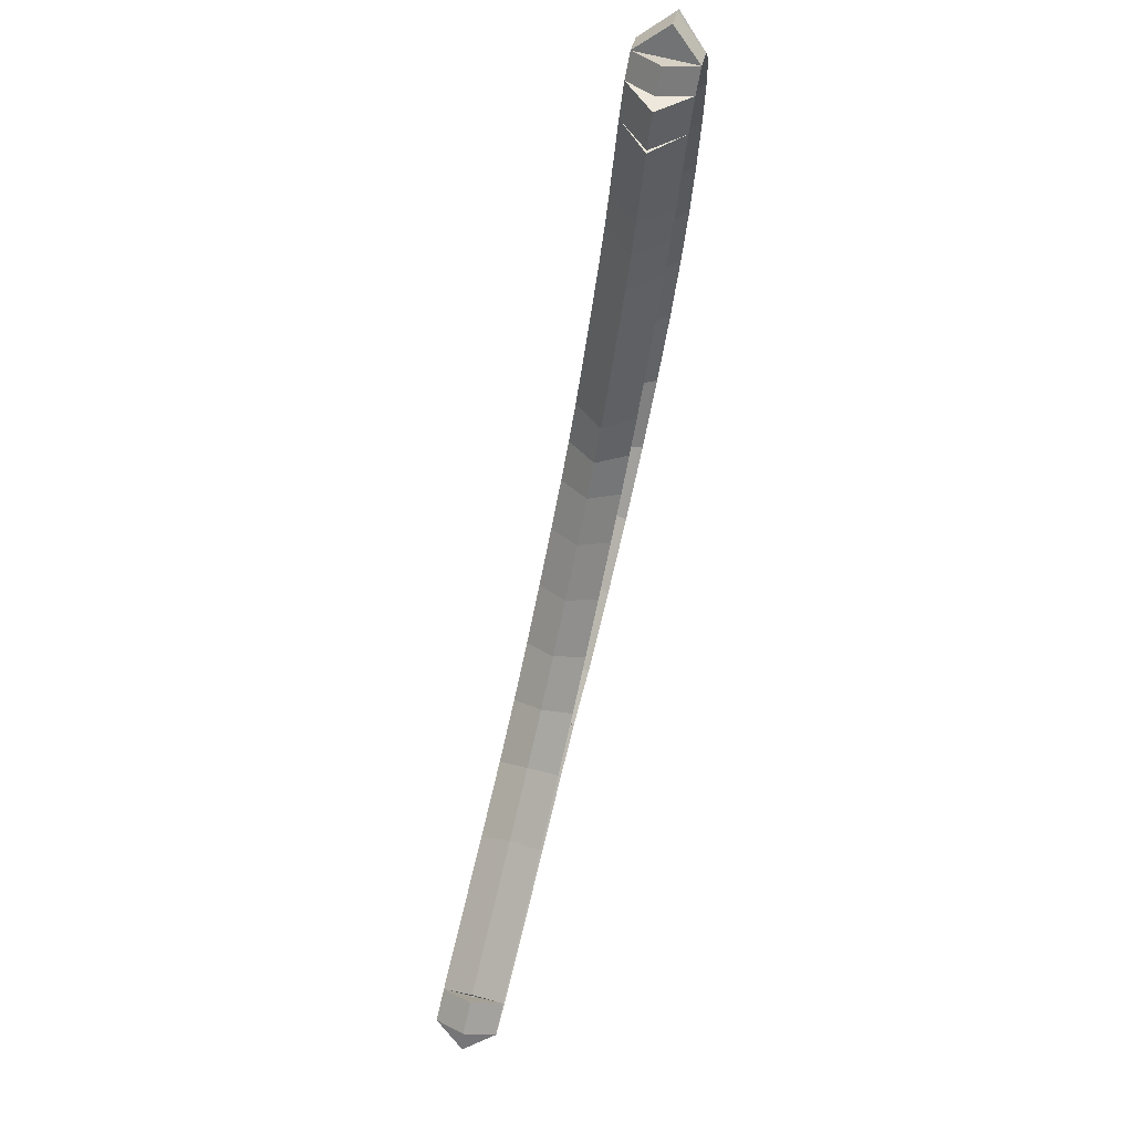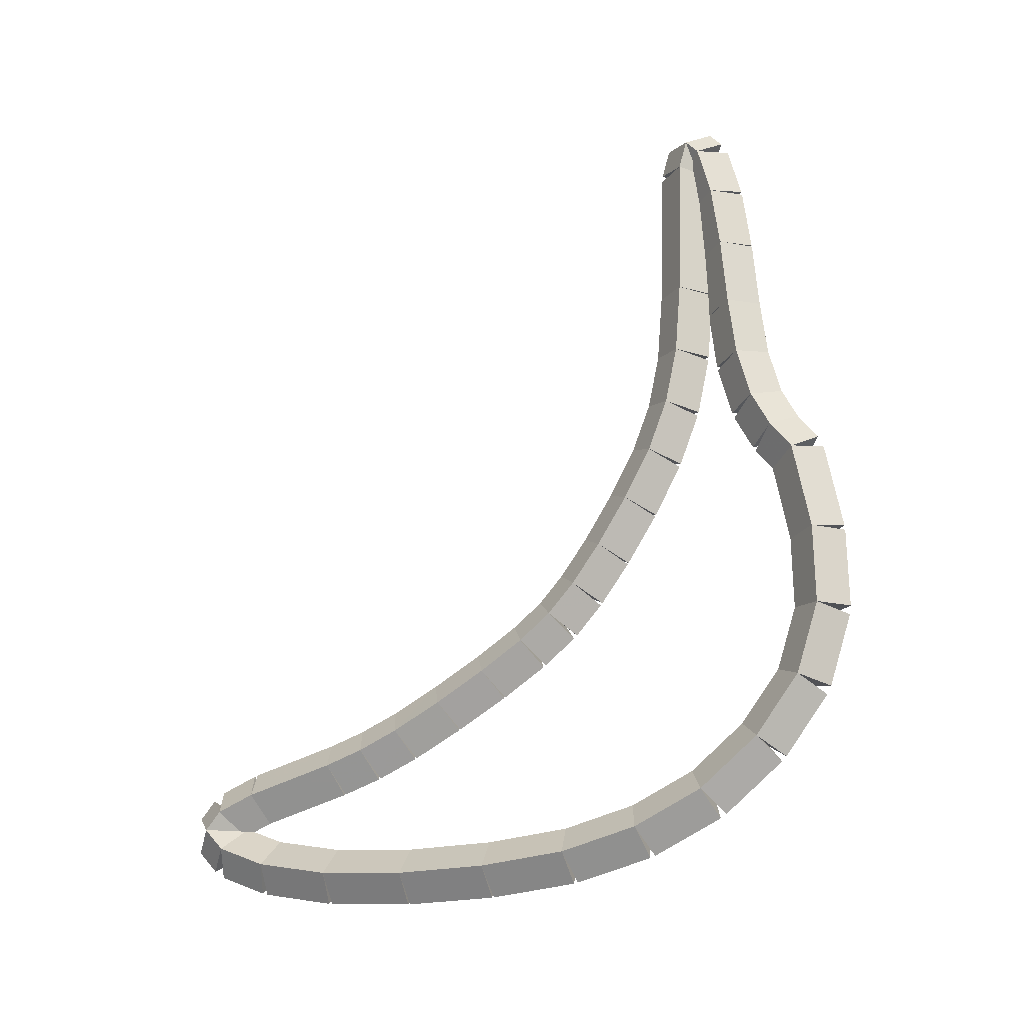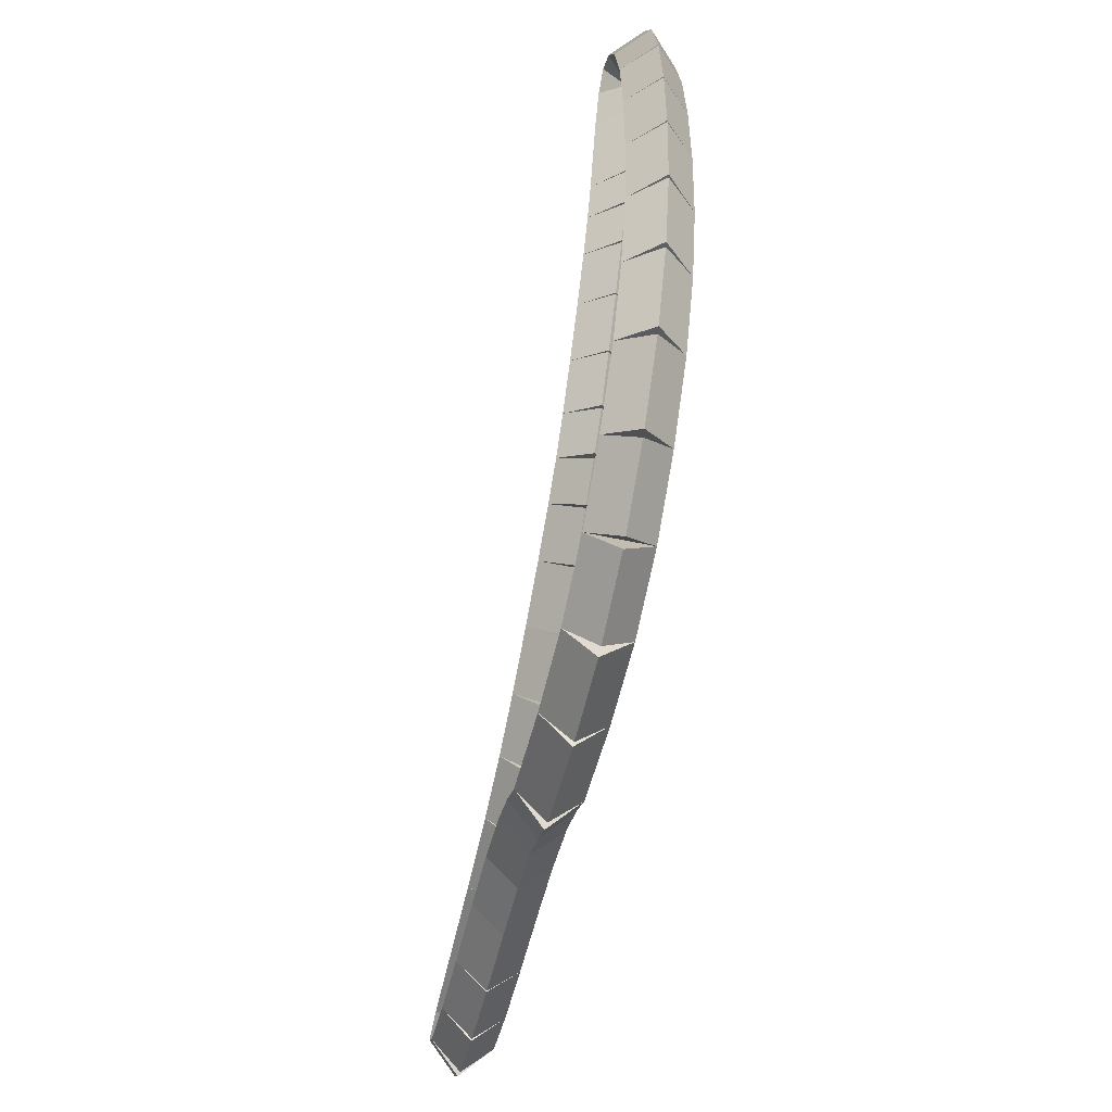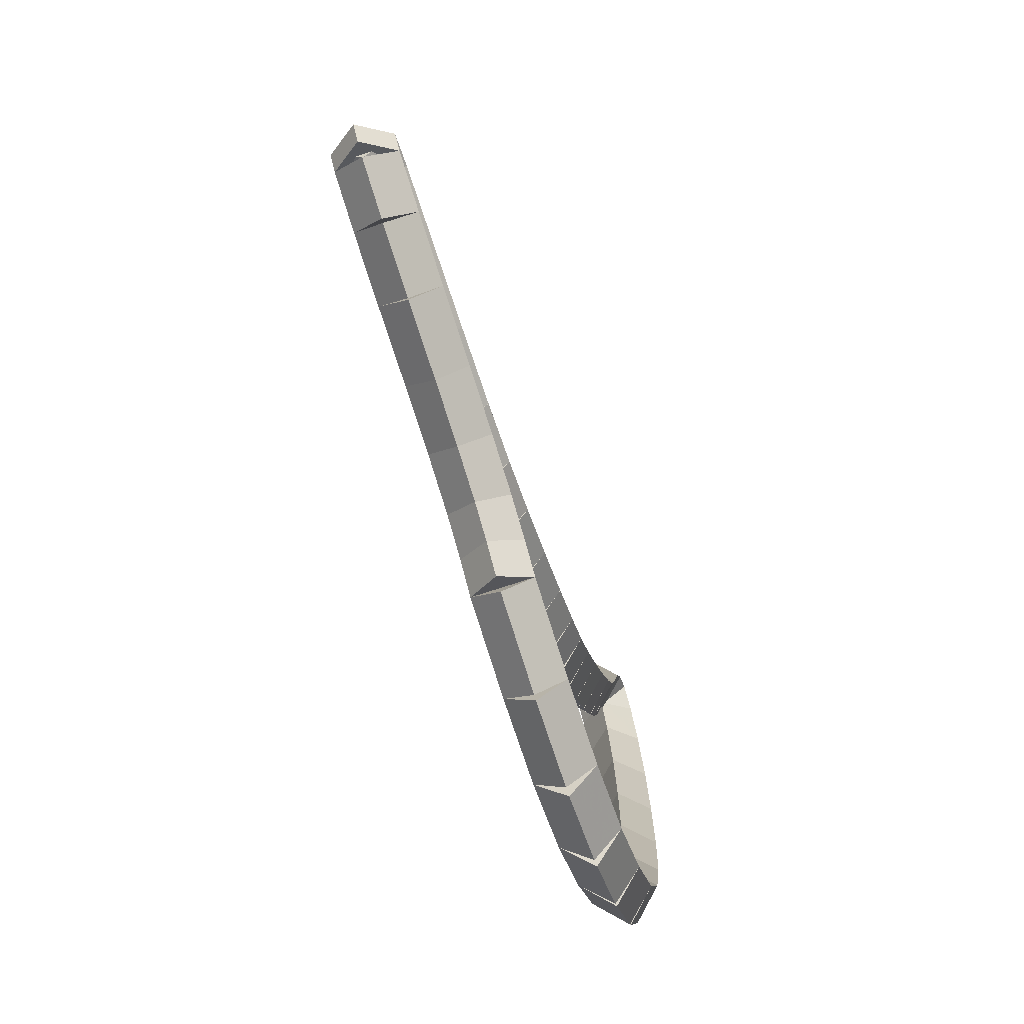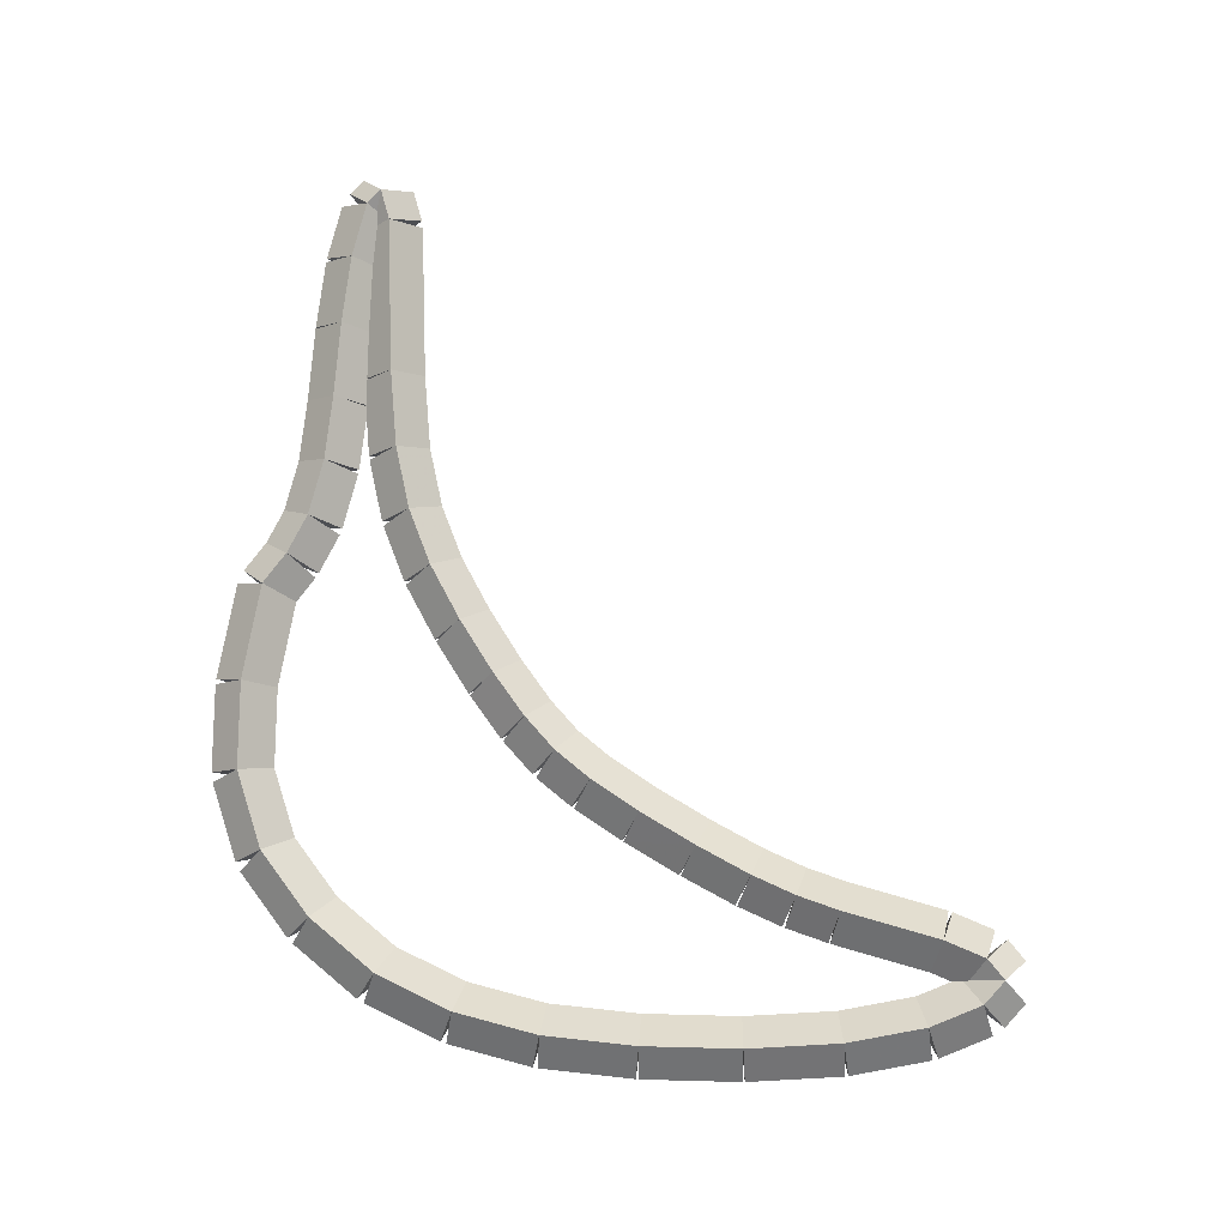
<metadata>
{"format":"obj","ext":"obj","renderer":"f3d","projection":"perspective","resolution":1024,"background":"white","views":[{"elev":76.0,"azim":-166.5,"up":"+Z"},{"elev":-19.4,"azim":110.3,"up":"+Y"},{"elev":-57.8,"azim":-12.6,"up":"+Z"},{"elev":-74.4,"azim":-161.8,"up":"+Z"},{"elev":-10.8,"azim":-88.2,"up":"+Y"}]}
</metadata>
<code>
g name
v 22.23 33.92 4.873
v 22.03 33.88 5.07
v 21.83 33.92 4.873
v 22.03 33.96 4.677
v 22.23 34.54 4.991
v 22.03 34.51 5.188
v 21.83 34.54 4.991
v 22.03 34.58 4.795
f 1 2 3 4
f 6 2 1 5
f 5 1 4 8
f 6 5 8 7
f 8 4 3 7
f 7 3 2 6
g name
v 22.23 33.35 4.866
v 22.03 33.35 5.066
v 21.83 33.35 4.866
v 22.03 33.36 4.666
v 22.23 33.92 4.873
v 22.03 33.92 5.073
v 21.83 33.92 4.873
v 22.03 33.92 4.673
f 9 10 11 12
f 14 10 9 13
f 13 9 12 16
f 14 13 16 15
f 16 12 11 15
f 15 11 10 14
g name
v 22.23 32.85 5.027
v 22.03 32.91 5.217
v 21.83 32.85 5.027
v 22.03 32.79 4.836
v 22.23 33.35 4.866
v 22.03 33.42 5.056
v 21.83 33.35 4.866
v 22.03 33.29 4.675
f 17 18 19 20
f 22 18 17 21
f 21 17 20 24
f 22 21 24 23
f 24 20 19 23
f 23 19 18 22
g name
v 22.23 32.43 5.337
v 22.03 32.55 5.498
v 21.83 32.43 5.337
v 22.03 32.31 5.177
v 22.23 32.85 5.027
v 22.03 32.97 5.187
v 21.83 32.85 5.027
v 22.03 32.73 4.867
f 25 26 27 28
f 30 26 25 29
f 29 25 28 32
f 30 29 32 31
f 32 28 27 31
f 31 27 26 30
g name
v 22.23 32.09 5.75
v 22.03 32.24 5.878
v 21.83 32.09 5.75
v 22.03 31.94 5.622
v 22.23 32.43 5.337
v 22.03 32.59 5.465
v 21.83 32.43 5.337
v 22.03 32.28 5.209
f 33 34 35 36
f 38 34 33 37
f 37 33 36 40
f 38 37 40 39
f 40 36 35 39
f 39 35 34 38
g name
v 22.23 31.86 6.233
v 22.03 32.04 6.32
v 21.83 31.86 6.233
v 22.03 31.68 6.145
v 22.23 32.09 5.75
v 22.03 32.27 5.837
v 21.83 32.09 5.75
v 22.03 31.91 5.663
f 41 42 43 44
f 46 42 41 45
f 45 41 44 48
f 46 45 48 47
f 48 44 43 47
f 47 43 42 46
g name
v 22.23 31.71 6.771
v 22.03 31.91 6.822
v 21.83 31.71 6.771
v 22.03 31.52 6.719
v 22.23 31.86 6.233
v 22.03 32.05 6.284
v 21.83 31.86 6.233
v 22.03 31.66 6.181
f 49 50 51 52
f 54 50 49 53
f 53 49 52 56
f 54 53 56 55
f 56 52 51 55
f 55 51 50 54
g name
v 22.23 31.65 7.378
v 22.03 31.85 7.399
v 21.83 31.65 7.378
v 22.03 31.45 7.356
v 22.23 31.71 6.771
v 22.03 31.91 6.792
v 21.83 31.71 6.771
v 22.03 31.51 6.749
f 57 58 59 60
f 62 58 57 61
f 61 57 60 64
f 62 61 64 63
f 64 60 59 63
f 63 59 58 62
g name
v 22.23 31.63 8.016
v 22.03 31.83 8.021
v 21.83 31.63 8.016
v 22.03 31.43 8.011
v 22.23 31.65 7.378
v 22.03 31.85 7.383
v 21.83 31.65 7.378
v 22.03 31.45 7.372
f 65 66 67 68
f 70 66 65 69
f 69 65 68 72
f 70 69 72 71
f 72 68 67 71
f 71 67 66 70
g name
v 22.23 31.66 8.627
v 22.03 31.86 8.616
v 21.83 31.66 8.627
v 22.03 31.46 8.638
v 22.23 31.63 8.016
v 22.03 31.83 8.005
v 21.83 31.63 8.016
v 22.03 31.43 8.027
f 73 74 75 76
f 78 74 73 77
f 77 73 76 80
f 78 77 80 79
f 80 76 75 79
f 79 75 74 78
g name
v 22.23 31.76 9.142
v 22.03 31.95 9.106
v 21.83 31.76 9.142
v 22.03 31.56 9.178
v 22.23 31.66 8.627
v 22.03 31.86 8.591
v 21.83 31.66 8.627
v 22.03 31.47 8.663
f 81 82 83 84
f 86 82 81 85
f 85 81 84 88
f 86 85 88 87
f 88 84 83 87
f 87 83 82 86
g name
v 22.23 31.89 9.48
v 22.03 32.08 9.406
v 21.83 31.89 9.48
v 22.03 31.71 9.554
v 22.23 31.76 9.142
v 22.03 31.94 9.068
v 21.83 31.76 9.142
v 22.03 31.57 9.216
f 89 90 91 92
f 94 90 89 93
f 93 89 92 96
f 94 93 96 95
f 96 92 91 95
f 95 91 90 94
g name
v 22.23 32.04 9.615
v 22.03 32.18 9.468
v 21.83 32.04 9.615
v 22.03 31.91 9.763
v 22.23 31.89 9.48
v 22.03 32.03 9.333
v 21.83 31.89 9.48
v 22.03 31.76 9.628
f 97 98 99 100
f 102 98 97 101
f 101 97 100 104
f 102 101 104 103
f 104 100 99 103
f 103 99 98 102
g name
v 22.23 32.17 9.508
v 22.03 32.05 9.353
v 21.83 32.17 9.508
v 22.03 32.3 9.664
v 22.23 32.04 9.615
v 22.03 31.91 9.46
v 21.83 32.04 9.615
v 22.03 32.17 9.771
f 105 106 107 108
f 110 106 105 109
f 109 105 108 112
f 110 109 112 111
f 112 108 107 111
f 111 107 106 110
g name
v 22.23 32.28 9.247
v 22.03 32.1 9.169
v 21.83 32.28 9.247
v 22.03 32.47 9.326
v 22.23 32.17 9.508
v 22.03 31.99 9.43
v 21.83 32.17 9.508
v 22.03 32.36 9.587
f 113 114 115 116
f 118 114 113 117
f 117 113 116 120
f 118 117 120 119
f 120 116 115 119
f 119 115 114 118
g name
v 22.23 32.47 8.62
v 22.03 32.27 8.565
v 21.83 32.47 8.62
v 22.03 32.66 8.676
v 22.23 32.28 9.247
v 22.03 32.09 9.192
v 21.83 32.28 9.247
v 22.03 32.48 9.303
f 121 122 123 124
f 126 122 121 125
f 125 121 124 128
f 126 125 128 127
f 128 124 123 127
f 127 123 122 126
g name
v 22.23 32.56 8.351
v 22.03 32.37 8.284
v 21.83 32.56 8.351
v 22.03 32.75 8.417
v 22.23 32.47 8.62
v 22.03 32.28 8.553
v 21.83 32.47 8.62
v 22.03 32.65 8.687
f 129 130 131 132
f 134 130 129 133
f 133 129 132 136
f 134 133 136 135
f 136 132 131 135
f 135 131 130 134
g name
v 22.23 32.69 8.072
v 22.03 32.5 7.99
v 21.83 32.69 8.072
v 22.03 32.87 8.155
v 22.23 32.56 8.351
v 22.03 32.38 8.268
v 21.83 32.56 8.351
v 22.03 32.74 8.434
f 137 138 139 140
f 142 138 137 141
f 141 137 140 144
f 142 141 144 143
f 144 140 139 143
f 143 139 138 142
g name
v 22.23 32.87 7.733
v 22.03 32.7 7.637
v 21.83 32.87 7.733
v 22.03 33.05 7.829
v 22.23 32.69 8.072
v 22.03 32.51 7.977
v 21.83 32.69 8.072
v 22.03 32.86 8.168
f 145 146 147 148
f 150 146 145 149
f 149 145 148 152
f 150 149 152 151
f 152 148 147 151
f 151 147 146 150
g name
v 22.23 33.08 7.383
v 22.03 32.91 7.28
v 21.83 33.08 7.383
v 22.03 33.25 7.486
v 22.23 32.87 7.733
v 22.03 32.7 7.63
v 21.83 32.87 7.733
v 22.03 33.04 7.836
f 153 154 155 156
f 158 154 153 157
f 157 153 156 160
f 158 157 160 159
f 160 156 155 159
f 159 155 154 158
g name
v 22.23 33.29 7.079
v 22.03 33.12 6.968
v 21.83 33.29 7.079
v 22.03 33.45 7.191
v 22.23 33.08 7.383
v 22.03 32.92 7.272
v 21.83 33.08 7.383
v 22.03 33.25 7.495
f 161 162 163 164
f 166 162 161 165
f 165 161 164 168
f 166 165 168 167
f 168 164 163 167
f 167 163 162 166
g name
v 22.23 33.47 6.855
v 22.03 33.32 6.728
v 21.83 33.47 6.855
v 22.03 33.63 6.982
v 22.23 33.29 7.079
v 22.03 33.13 6.952
v 21.83 33.29 7.079
v 22.03 33.44 7.206
f 169 170 171 172
f 174 170 169 173
f 173 169 172 176
f 174 173 176 175
f 176 172 171 175
f 175 171 170 174
g name
v 22.23 33.68 6.666
v 22.03 33.55 6.517
v 21.83 33.68 6.666
v 22.03 33.82 6.816
v 22.23 33.47 6.855
v 22.03 33.34 6.706
v 21.83 33.47 6.855
v 22.03 33.6 7.005
f 177 178 179 180
f 182 178 177 181
f 181 177 180 184
f 182 181 184 183
f 184 180 179 183
f 183 179 178 182
g name
v 22.23 33.96 6.465
v 22.03 33.85 6.303
v 21.83 33.96 6.465
v 22.03 34.08 6.627
v 22.23 33.68 6.666
v 22.03 33.57 6.504
v 21.83 33.68 6.666
v 22.03 33.8 6.829
f 185 186 187 188
f 190 186 185 189
f 189 185 188 192
f 190 189 192 191
f 192 188 187 191
f 191 187 186 190
g name
v 22.23 34.3 6.252
v 22.03 34.2 6.082
v 21.83 34.3 6.252
v 22.03 34.41 6.421
v 22.23 33.96 6.465
v 22.03 33.86 6.296
v 21.83 33.96 6.465
v 22.03 34.07 6.634
f 193 194 195 196
f 198 194 193 197
f 197 193 196 200
f 198 197 200 199
f 200 196 195 199
f 199 195 194 198
g name
v 22.23 34.66 6.059
v 22.03 34.56 5.883
v 21.83 34.66 6.059
v 22.03 34.75 6.235
v 22.23 34.3 6.252
v 22.03 34.21 6.075
v 21.83 34.3 6.252
v 22.03 34.4 6.428
f 201 202 203 204
f 206 202 201 205
f 205 201 204 208
f 206 205 208 207
f 208 204 203 207
f 207 203 202 206
g name
v 22.23 35.03 5.918
v 22.03 34.95 5.731
v 21.83 35.03 5.918
v 22.03 35.1 6.104
v 22.23 34.66 6.059
v 22.03 34.59 5.872
v 21.83 34.66 6.059
v 22.03 34.73 6.246
f 209 210 211 212
f 214 210 209 213
f 213 209 212 216
f 214 213 216 215
f 216 212 211 215
f 215 211 210 214
g name
v 22.23 35.44 5.829
v 22.03 35.39 5.633
v 21.83 35.44 5.829
v 22.03 35.48 6.024
v 22.23 35.03 5.918
v 22.03 34.98 5.722
v 21.83 35.03 5.918
v 22.03 35.07 6.113
f 217 218 219 220
f 222 218 217 221
f 221 217 220 224
f 222 221 224 223
f 224 220 219 223
f 223 219 218 222
g name
v 22.23 35.94 5.787
v 22.03 35.93 5.588
v 21.83 35.94 5.787
v 22.03 35.96 5.986
v 22.23 35.44 5.829
v 22.03 35.42 5.629
v 21.83 35.44 5.829
v 22.03 35.45 6.028
f 225 226 227 228
f 230 226 225 229
f 229 225 228 232
f 230 229 232 231
f 232 228 227 231
f 231 227 226 230
g name
v 22.23 36.97 5.756
v 22.03 36.96 5.556
v 21.83 36.97 5.756
v 22.03 36.97 5.956
v 22.23 35.94 5.787
v 22.03 35.94 5.587
v 21.83 35.94 5.787
v 22.03 35.95 5.987
f 233 234 235 236
f 238 234 233 237
f 237 233 236 240
f 238 237 240 239
f 240 236 235 239
f 239 235 234 238
g name
v 22.23 37.17 5.7
v 22.03 37.12 5.507
v 21.83 37.17 5.7
v 22.03 37.22 5.892
v 22.23 36.97 5.756
v 22.03 36.91 5.564
v 21.83 36.97 5.756
v 22.03 37.02 5.949
f 241 242 243 244
f 246 242 241 245
f 245 241 244 248
f 246 245 248 247
f 248 244 243 247
f 247 243 242 246
g name
v 22.23 37.08 5.611
v 22.03 36.94 5.756
v 21.83 37.08 5.611
v 22.03 37.22 5.466
v 22.23 37.17 5.7
v 22.03 37.03 5.844
v 21.83 37.17 5.7
v 22.03 37.31 5.555
f 249 250 251 252
f 254 250 249 253
f 253 249 252 256
f 254 253 256 255
f 256 252 251 255
f 255 251 250 254
g name
v 22.23 36.72 5.517
v 22.03 36.67 5.711
v 21.83 36.72 5.517
v 22.03 36.77 5.324
v 22.23 37.08 5.611
v 22.03 37.03 5.804
v 21.83 37.08 5.611
v 22.03 37.13 5.417
f 257 258 259 260
f 262 258 257 261
f 261 257 260 264
f 262 261 264 263
f 264 260 259 263
f 263 259 258 262
g name
v 22.23 36.27 5.459
v 22.03 36.24 5.658
v 21.83 36.27 5.459
v 22.03 36.29 5.261
v 22.23 36.72 5.517
v 22.03 36.69 5.716
v 21.83 36.72 5.517
v 22.03 36.74 5.319
f 265 266 267 268
f 270 266 265 269
f 269 265 268 272
f 270 269 272 271
f 272 268 267 271
f 271 267 266 270
g name
v 22.23 35.78 5.418
v 22.03 35.76 5.618
v 21.83 35.78 5.418
v 22.03 35.79 5.219
v 22.23 36.27 5.459
v 22.03 36.25 5.659
v 21.83 36.27 5.459
v 22.03 36.28 5.26
f 273 274 275 276
f 278 274 273 277
f 277 273 276 280
f 278 277 280 279
f 280 276 275 279
f 279 275 274 278
g name
v 22.23 35.35 5.368
v 22.03 35.33 5.567
v 21.83 35.35 5.368
v 22.03 35.38 5.169
v 22.23 35.78 5.418
v 22.03 35.75 5.617
v 21.83 35.78 5.418
v 22.03 35.8 5.22
f 281 282 283 284
f 286 282 281 285
f 285 281 284 288
f 286 285 288 287
f 288 284 283 287
f 287 283 282 286
g name
v 22.23 34.99 5.272
v 22.03 34.94 5.466
v 21.83 34.99 5.272
v 22.03 35.04 5.079
v 22.23 35.35 5.368
v 22.03 35.3 5.561
v 21.83 35.35 5.368
v 22.03 35.4 5.175
f 289 290 291 292
f 294 290 289 293
f 293 289 292 296
f 294 293 296 295
f 296 292 291 295
f 295 291 290 294
g name
v 22.23 34.74 5.142
v 22.03 34.65 5.319
v 21.83 34.74 5.142
v 22.03 34.83 4.964
v 22.23 34.99 5.272
v 22.03 34.9 5.45
v 21.83 34.99 5.272
v 22.03 35.08 5.095
f 297 298 299 300
f 302 298 297 301
f 301 297 300 304
f 302 301 304 303
f 304 300 299 303
f 303 299 298 302
g name
v 22.23 34.54 4.991
v 22.03 34.42 5.149
v 21.83 34.54 4.991
v 22.03 34.66 4.833
v 22.23 34.74 5.142
v 22.03 34.61 5.3
v 21.83 34.74 5.142
v 22.03 34.86 4.984
f 305 306 307 308
f 310 306 305 309
f 309 305 308 312
f 310 309 312 311
f 312 308 307 311
f 311 307 306 310

</code>
